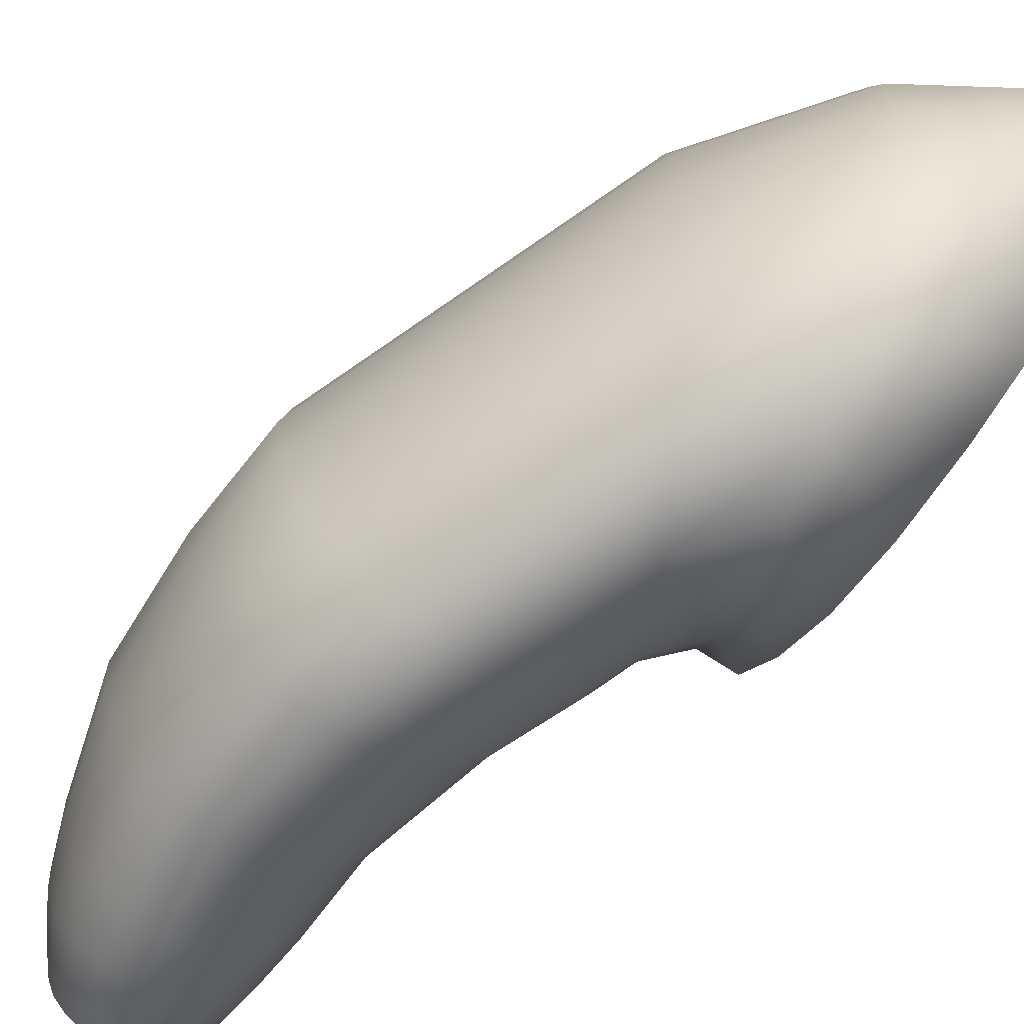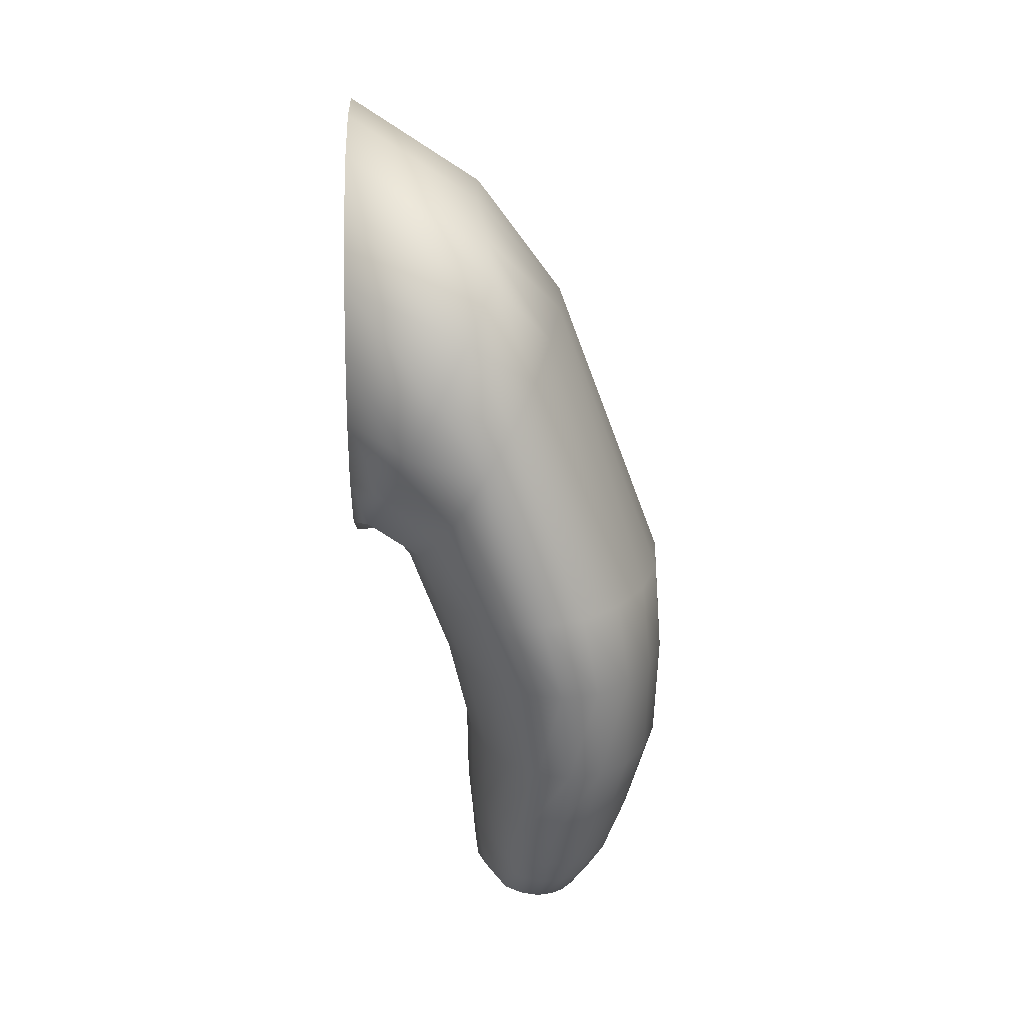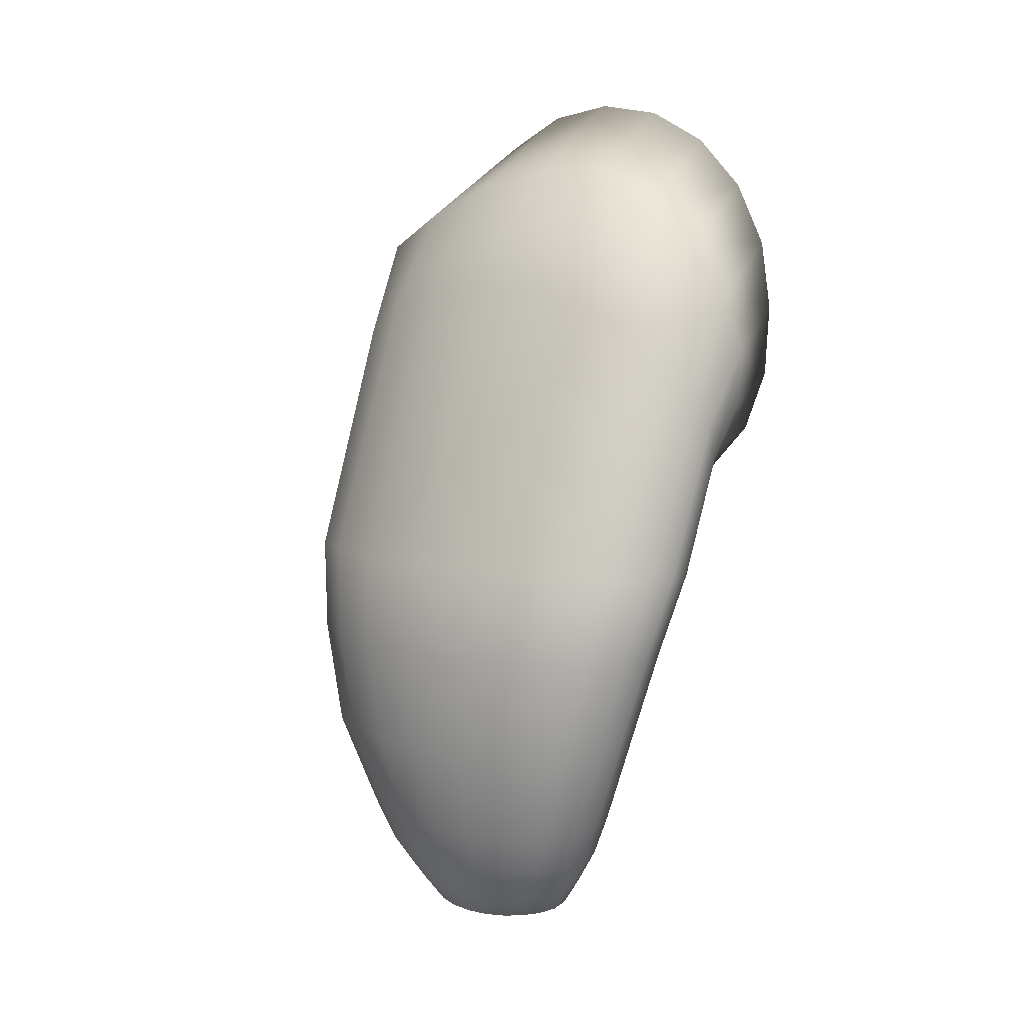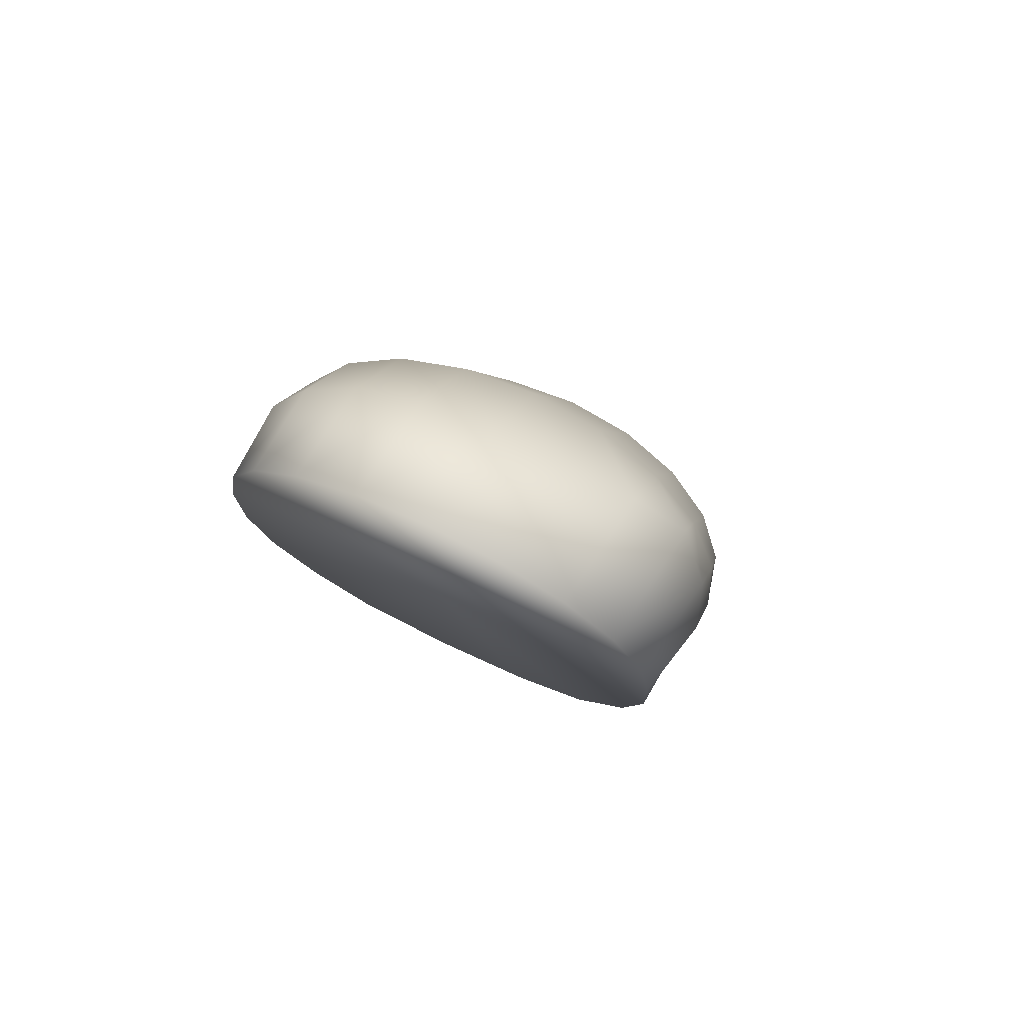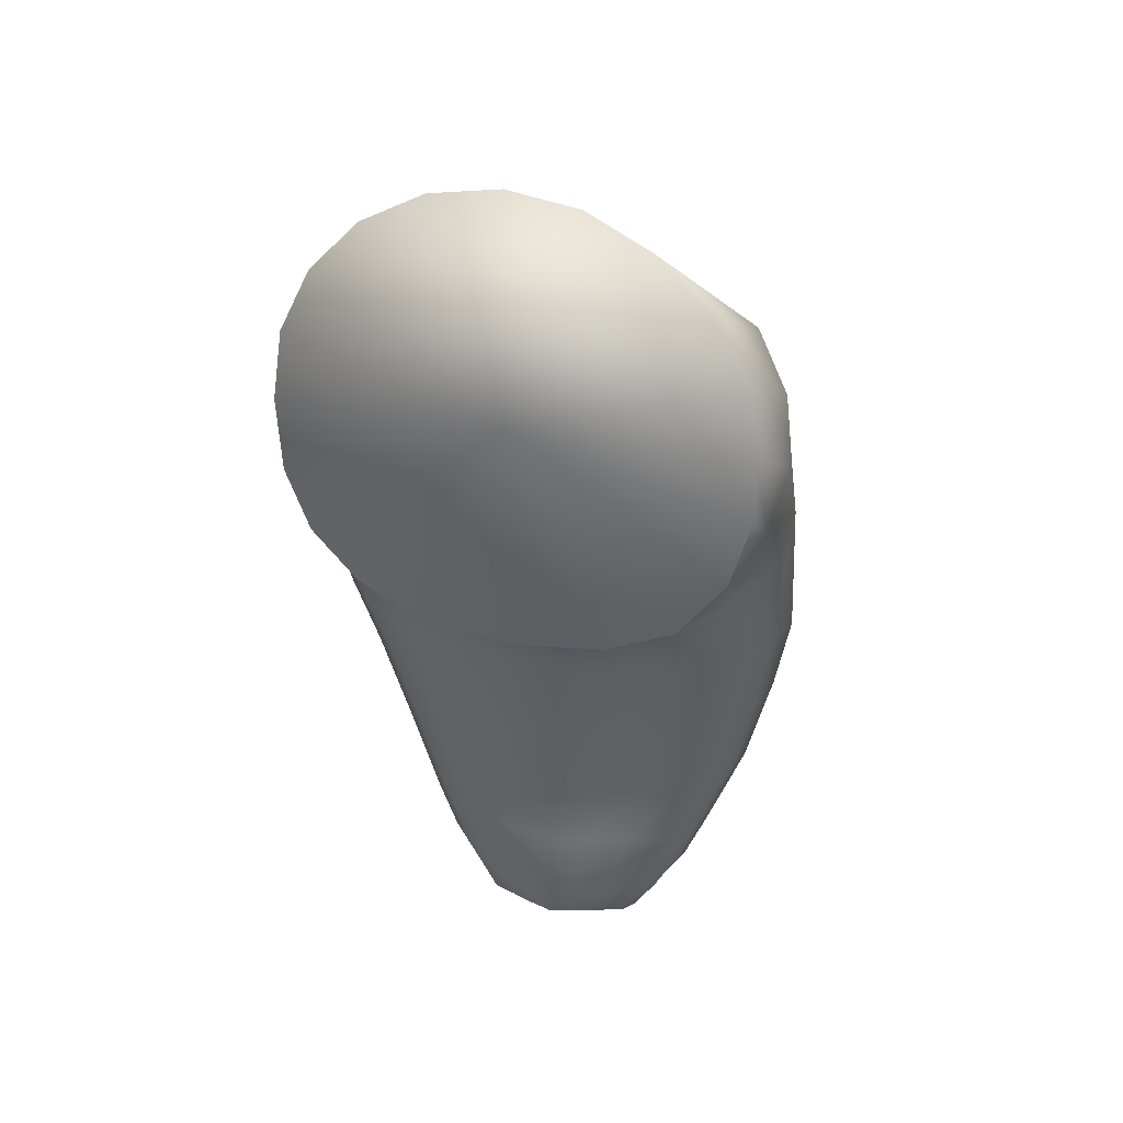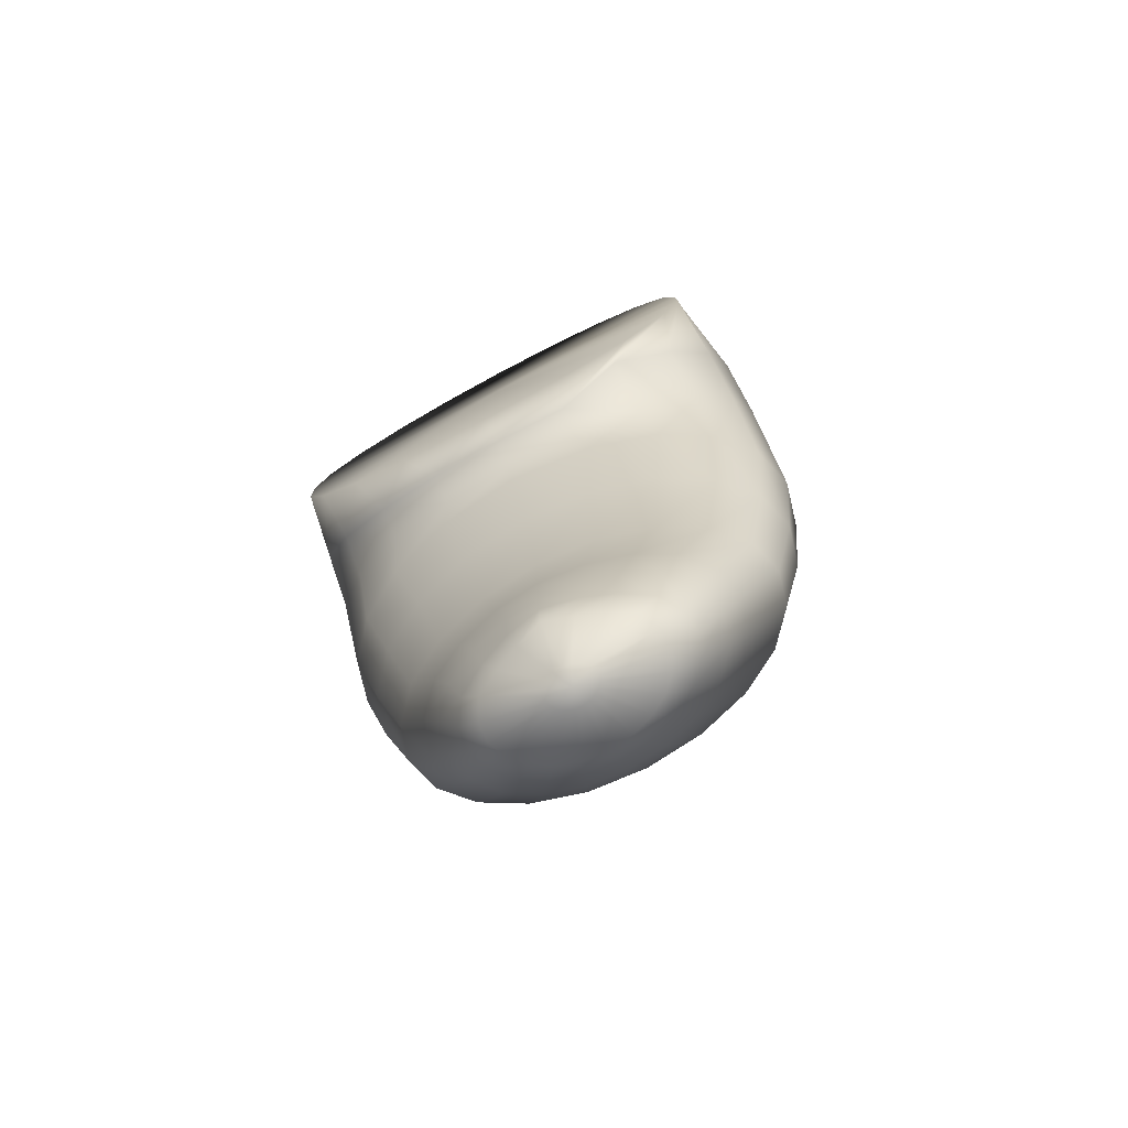
<metadata>
{"format":"obj","ext":"obj","renderer":"f3d","projection":"perspective","resolution":1024,"background":"white","views":[{"elev":-77.3,"azim":145.1,"up":"+Z"},{"elev":17.8,"azim":-1.8,"up":"+Y"},{"elev":8.0,"azim":129.8,"up":"+Y"},{"elev":73.0,"azim":-64.0,"up":"+Y"},{"elev":30.0,"azim":-73.1,"up":"+Y"},{"elev":-78.9,"azim":-62.0,"up":"+Y"}]}
</metadata>
<code>
g default
v 0.1001 0.5564 -0.04477
v 0.08841 0.5565 -0.08515
v 0.07028 0.5567 -0.1172
v 0.04743 0.557 -0.1378
v 0.0221 0.5572 -0.1449
v -0.003226 0.5575 -0.1378
v -0.02608 0.5578 -0.1172
v -0.04421 0.558 -0.08515
v -0.05585 0.5581 -0.04477
v -0.05986 0.5582 -0
v -0.05585 0.5581 0.04477
v -0.04421 0.558 0.08515
v -0.02608 0.5578 0.1172
v -0.003226 0.5575 0.1378
v 0.0221 0.5572 0.1449
v 0.04743 0.557 0.1378
v 0.07028 0.5567 0.1172
v 0.08841 0.5565 0.08515
v 0.1001 0.5564 0.04477
v 0.1041 0.5563 -0
v -0.1482 1.077 -0.05347
v -0.1482 1.052 -0.1017
v -0.1482 1.014 -0.14
v -0.1482 0.9657 -0.1646
v -0.1482 0.9122 -0.173
v -0.1482 0.8571 -0.1697
v -0.1482 0.8105 -0.1515
v -0.1482 0.7739 -0.1174
v -0.1482 0.7476 -0.07125
v -0.1482 0.7392 0
v -0.1482 0.7476 0.07125
v -0.1482 0.7705 0.1226
v -0.1482 0.8156 0.1586
v -0.1482 0.8654 0.1736
v -0.1482 0.9122 0.173
v -0.1482 0.9657 0.1646
v -0.1482 1.014 0.14
v -0.1482 1.052 0.1017
v -0.1482 1.077 0.05347
v -0.1482 1.085 0
v -0.1482 0.9122 0
v -0.07501 0.9231 -0.1762
v -0.0251 0.8577 -0.1761
v -0.06387 0.9624 -0.1497
v -0.007308 0.8876 -0.1498
v -0.055 0.9933 -0.1086
v 0.006813 0.9111 -0.1087
v -0.04929 1.013 -0.05705
v 0.01588 0.9261 -0.05712
v -0.04727 1.02 0
v 0.01902 0.9311 -0
v -0.04929 1.013 0.05705
v 0.01588 0.9261 0.05712
v -0.04151 0.9883 0.1086
v 0.006813 0.9111 0.1087
v -0.03946 0.9624 0.1497
v -0.007308 0.8876 0.1498
v -0.05863 0.9231 0.1762
v -0.0251 0.8577 0.1761
v -0.08001 0.8792 0.1853
v -0.04491 0.8242 0.1851
v -0.1016 0.835 0.1759
v -0.06487 0.7904 0.1755
v -0.1215 0.7949 0.1488
v -0.08308 0.7599 0.1481
v -0.1375 0.7632 0.1067
v -0.09765 0.7361 0.1061
v -0.1267 0.7435 0.05524
v -0.1068 0.7214 0.05475
v -0.1286 0.737 0
v -0.1098 0.7165 0
v -0.1267 0.7435 -0.05524
v -0.1068 0.7214 -0.05475
v -0.1208 0.7632 -0.1067
v -0.09765 0.7361 -0.1061
v -0.1115 0.7949 -0.1488
v -0.08308 0.7599 -0.1481
v -0.09999 0.835 -0.1759
v -0.06487 0.7904 -0.1755
v -0.08743 0.8792 -0.1853
v -0.04491 0.8242 -0.1851
v 0.01423 0.637 0.1665
v -0.001695 0.703 0.1805
v -0.01474 0.6372 0.1583
v -0.03246 0.7011 0.1721
v -0.04088 0.6375 0.1347
v -0.05967 0.6995 0.1486
v -0.06162 0.6377 0.09786
v -0.08152 0.6983 0.1116
v -0.07494 0.6378 0.05145
v -0.09659 0.6976 0.06148
v -0.07952 0.6379 -0
v -0.1023 0.6974 0
v -0.07494 0.6378 -0.05145
v -0.09659 0.6976 -0.06148
v -0.06162 0.6377 -0.09786
v -0.08152 0.6983 -0.1116
v -0.04088 0.6375 -0.1347
v -0.05967 0.6995 -0.1486
v -0.01474 0.6372 -0.1583
v -0.03246 0.7011 -0.1721
v 0.01423 0.637 -0.1665
v -0.001695 0.703 -0.1805
v 0.0432 0.6367 -0.1583
v 0.0299 0.7049 -0.1721
v 0.06934 0.6364 -0.1347
v 0.05905 0.7065 -0.1468
v 0.09008 0.6362 -0.09786
v 0.08253 0.7077 -0.1069
v 0.1034 0.6361 -0.05145
v 0.09773 0.7084 -0.05629
v 0.108 0.636 -0
v 0.103 0.7086 -0
v 0.1034 0.6361 0.05145
v 0.09773 0.7084 0.05629
v 0.09008 0.6362 0.09786
v 0.08253 0.7077 0.1069
v 0.06934 0.6364 0.1347
v 0.05905 0.7065 0.1468
v 0.0432 0.6367 0.1583
v 0.0299 0.7049 0.1721
v 0.05078 0.422 -0.02379
v 0.04414 0.4231 -0.0453
v 0.03402 0.4248 -0.06286
v 0.02121 0.4269 -0.0755
v 0.005905 0.4294 -0.0825
v -0.01102 0.4321 -0.0807
v -0.02727 0.4348 -0.07018
v -0.03961 0.4372 -0.04899
v -0.04839 0.4384 -0.02604
v -0.05351 0.4391 4e-06
v -0.04839 0.4384 0.02606
v -0.03961 0.4372 0.04901
v -0.02727 0.4348 0.07019
v -0.01102 0.4321 0.08072
v 0.005906 0.4294 0.08252
v 0.02121 0.4269 0.07551
v 0.03402 0.4248 0.06287
v 0.04414 0.4231 0.04531
v 0.05078 0.422 0.0238
v 0.05316 0.4216 3e-06
v 0.0367 0.4009 -0.01833
v 0.03126 0.4017 -0.0348
v 0.02318 0.403 -0.04821
v 0.01307 0.4045 -0.05821
v 0.00078 0.4064 -0.06445
v -0.01338 0.4085 -0.06393
v -0.02746 0.4106 -0.05619
v -0.03646 0.413 -0.03806
v -0.04427 0.414 -0.02034
v -0.0508 0.4142 1e-05
v -0.04428 0.414 0.02037
v -0.03647 0.413 0.03811
v -0.02747 0.4106 0.05624
v -0.01339 0.4085 0.06398
v 0.000785 0.4064 0.06451
v 0.01309 0.4045 0.05826
v 0.0232 0.403 0.04825
v 0.03128 0.4017 0.03483
v 0.03671 0.4009 0.01835
v 0.03868 0.4006 1e-05
v 0.002652 0.3911 -0.005164
v 0.001025 0.3913 -0.00984
v -0.009823 0.3925 0.000481
v -0.001392 0.3917 -0.01364
v -0.004413 0.3922 -0.01647
v -0.008096 0.3927 -0.01824
v -0.01234 0.3934 -0.01809
v -0.01655 0.394 -0.01589
v -0.0201 0.3945 -0.01181
v -0.02253 0.3949 -0.006298
v -0.02351 0.3951 4.8e-05
v -0.02254 0.3949 0.006397
v -0.02011 0.3945 0.01192
v -0.01656 0.394 0.01601
v -0.01234 0.3934 0.01821
v -0.008092 0.3927 0.01836
v -0.004402 0.3922 0.01659
v -0.001379 0.3917 0.01376
v 0.001037 0.3913 0.009945
v 0.00266 0.3911 0.005262
v 0.003249 0.391 4.8e-05
v 0.06539 0.4471 -0.02911
v 0.07816 0.4816 -0.03463
v 0.06795 0.4466 1e-06
v 0.08127 0.4811 0
v 0.05753 0.4486 -0.05655
v 0.06895 0.4829 -0.06642
v 0.04451 0.451 -0.0797
v 0.05407 0.4851 -0.09251
v 0.02682 0.4539 -0.09555
v 0.03439 0.4877 -0.11
v 0.006515 0.457 -0.1011
v 0.01121 0.4907 -0.1164
v -0.01454 0.4594 -0.09524
v -0.01275 0.4933 -0.1098
v -0.03331 0.4609 -0.07759
v -0.03364 0.4947 -0.09039
v -0.04485 0.4636 -0.05273
v -0.04644 0.4995 -0.06384
v -0.05265 0.464 -0.02545
v -0.05518 0.4996 -0.03222
v -0.0554 0.4628 2e-06
v -0.05872 0.4965 1e-06
v -0.05266 0.464 0.02546
v -0.05518 0.4996 0.03222
v -0.04486 0.4636 0.05274
v -0.04644 0.4995 0.06384
v -0.03331 0.4609 0.0776
v -0.03364 0.4947 0.09039
v -0.01454 0.4594 0.09525
v -0.01275 0.4933 0.1098
v 0.006515 0.457 0.1011
v 0.01121 0.4907 0.1164
v 0.02682 0.4539 0.09556
v 0.03439 0.4877 0.11
v 0.04451 0.451 0.0797
v 0.05407 0.4851 0.09251
v 0.05753 0.4486 0.05656
v 0.06896 0.4829 0.06642
v 0.06539 0.4471 0.02911
v 0.07816 0.4816 0.03463
g pCylinder5
f 21 22 41
f 22 23 41
f 23 24 41
f 24 25 41
f 25 26 41
f 26 27 41
f 27 28 41
f 28 29 41
f 29 30 41
f 30 31 41
f 31 32 41
f 32 33 41
f 33 34 41
f 34 35 41
f 35 36 41
f 36 37 41
f 37 38 41
f 38 39 41
f 39 40 41
f 40 21 41
f 42 43 81 80
f 43 42 44 45
f 45 44 46 47
f 47 46 48 49
f 49 48 50 51
f 51 50 52 53
f 53 52 54 55
f 55 54 56 57
f 57 56 58 59
f 59 58 60 61
f 61 60 62 63
f 63 62 64 65
f 65 64 66 67
f 67 66 68 69
f 69 68 70 71
f 71 70 72 73
f 73 72 74 75
f 75 74 76 77
f 77 76 78 79
f 79 78 80 81
f 44 42 24 23
f 46 44 23 22
f 48 46 22 21
f 50 48 21 40
f 52 50 40 39
f 54 52 39 38
f 56 54 38 37
f 58 56 37 36
f 60 58 36 35
f 62 60 35 34
f 64 62 34 33
f 66 64 33 32
f 68 66 32 31
f 70 68 31 30
f 72 70 30 29
f 74 72 29 28
f 76 74 28 27
f 78 76 27 26
f 80 78 26 25
f 42 80 25 24
f 82 83 85 84
f 83 82 120 121
f 84 85 87 86
f 86 87 89 88
f 88 89 91 90
f 90 91 93 92
f 92 93 95 94
f 94 95 97 96
f 96 97 99 98
f 98 99 101 100
f 100 101 103 102
f 102 103 105 104
f 104 105 107 106
f 106 107 109 108
f 108 109 111 110
f 110 111 113 112
f 112 113 115 114
f 114 115 117 116
f 116 117 119 118
f 118 119 121 120
f 1 2 108 110
f 2 3 106 108
f 3 4 104 106
f 4 5 102 104
f 5 6 100 102
f 6 7 98 100
f 7 8 96 98
f 8 9 94 96
f 9 10 92 94
f 10 11 90 92
f 11 12 88 90
f 12 13 86 88
f 13 14 84 86
f 14 15 82 84
f 15 16 120 82
f 16 17 118 120
f 17 18 116 118
f 18 19 114 116
f 19 20 112 114
f 20 1 110 112
f 85 83 61 63
f 87 85 63 65
f 89 87 65 67
f 91 89 67 69
f 93 91 69 71
f 95 93 71 73
f 97 95 73 75
f 99 97 75 77
f 101 99 77 79
f 103 101 79 81
f 105 103 81 43
f 107 105 43 45
f 109 107 45 47
f 111 109 47 49
f 113 111 49 51
f 115 113 51 53
f 117 115 53 55
f 119 117 55 57
f 121 119 57 59
f 83 121 59 61
f 163 162 164
f 165 163 164
f 166 165 164
f 167 166 164
f 168 167 164
f 169 168 164
f 170 169 164
f 171 170 164
f 172 171 164
f 173 172 164
f 174 173 164
f 175 174 164
f 176 175 164
f 177 176 164
f 178 177 164
f 179 178 164
f 180 179 164
f 181 180 164
f 182 181 164
f 162 182 164
f 123 122 142 143
f 124 123 143 144
f 125 124 144 145
f 126 125 145 146
f 127 126 146 147
f 128 127 147 148
f 129 128 148 149
f 130 129 149 150
f 131 130 150 151
f 132 131 151 152
f 133 132 152 153
f 134 133 153 154
f 135 134 154 155
f 136 135 155 156
f 137 136 156 157
f 138 137 157 158
f 139 138 158 159
f 140 139 159 160
f 141 140 160 161
f 122 141 161 142
f 143 142 162 163
f 144 143 163 165
f 145 144 165 166
f 146 145 166 167
f 147 146 167 168
f 148 147 168 169
f 149 148 169 170
f 150 149 170 171
f 151 150 171 172
f 152 151 172 173
f 153 152 173 174
f 154 153 174 175
f 155 154 175 176
f 156 155 176 177
f 157 156 177 178
f 158 157 178 179
f 159 158 179 180
f 160 159 180 181
f 161 160 181 182
f 142 161 182 162
f 183 184 186 185
f 184 183 187 188
f 185 186 222 221
f 188 187 189 190
f 190 189 191 192
f 192 191 193 194
f 194 193 195 196
f 196 195 197 198
f 198 197 199 200
f 200 199 201 202
f 202 201 203 204
f 204 203 205 206
f 206 205 207 208
f 208 207 209 210
f 210 209 211 212
f 212 211 213 214
f 214 213 215 216
f 216 215 217 218
f 218 217 219 220
f 220 219 221 222
f 122 183 185 141
f 183 122 123 187
f 187 123 124 189
f 189 124 125 191
f 191 125 126 193
f 193 126 127 195
f 195 127 128 197
f 197 128 129 199
f 199 129 130 201
f 201 130 131 203
f 203 131 132 205
f 205 132 133 207
f 207 133 134 209
f 209 134 135 211
f 211 135 136 213
f 213 136 137 215
f 215 137 138 217
f 217 138 139 219
f 219 139 140 221
f 221 140 141 185
f 2 1 184 188
f 3 2 188 190
f 4 3 190 192
f 5 4 192 194
f 6 5 194 196
f 7 6 196 198
f 8 7 198 200
f 9 8 200 202
f 10 9 202 204
f 11 10 204 206
f 12 11 206 208
f 13 12 208 210
f 14 13 210 212
f 15 14 212 214
f 16 15 214 216
f 17 16 216 218
f 18 17 218 220
f 19 18 220 222
f 20 19 222 186
f 1 20 186 184

</code>
